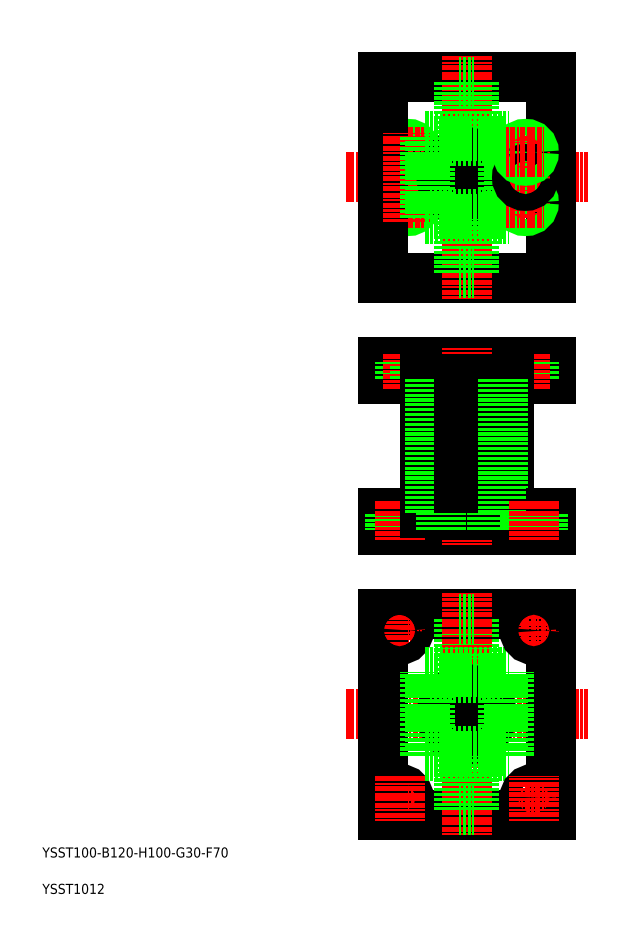
<metadata>
{"format":"dxf","ext":"dxf","renderer":"ezdxf+matplotlib","layout":"modelspace","background":"white","min_lineweight":24,"dpi":150}
</metadata>
<code>
0
SECTION
2
ENTITIES
0
TEXT
8
0
10
40
20
61.7
30
0
40
6
1
YSST100-B120-H100-G30-F70
0
TEXT
8
0
10
40
20
40
30
0
40
6
1
YSST1012
0
LINE
8
0
10
242.9
20
207
30
0
11
342.9
21
207
31
0
0
LINE
8
0
10
342.9
20
87.01
30
0
11
242.9
21
87.01
31
0
0
LINE
8
CENTER
10
239.5
20
97.01
30
0
11
266.3
21
97.01
31
0
0
LINE
8
CENTER
10
266.3
20
197
30
0
11
239.5
21
197
31
0
0
LINE
8
CENTER
10
220.8
20
147
30
0
11
365.1
21
147
31
0
0
LINE
8
0
10
242.9
20
87.01
30
0
11
242.9
21
207
31
0
0
LINE
8
CENTER
10
252.9
20
210.4
30
0
11
252.9
21
183.6
31
0
0
CIRCLE
8
0
10
252.9
20
97.01
30
0
40
5.5
0
LINE
8
CENTER
10
252.9
20
110.4
30
0
11
252.9
21
83.62
31
0
0
CIRCLE
8
0
10
252.9
20
197
30
0
40
5.5
0
LINE
8
0
10
342.9
20
207
30
0
11
342.9
21
87.01
31
0
0
LINE
8
CENTER
10
332.9
20
183.6
30
0
11
332.9
21
210.4
31
0
0
LINE
8
0
10
288.4
20
172
30
0
11
288.4
21
204
31
0
0
LINE
8
0
10
297.4
20
172
30
0
11
297.4
21
204
31
0
0
LINE
8
CENTER
10
292.9
20
74.85
30
0
11
292.9
21
219.2
31
0
0
CIRCLE
8
0
10
292.9
20
147
30
0
40
15
0
LINE
8
0
10
267.9
20
172
30
0
11
317.9
21
172
31
0
0
LINE
8
0
10
271.1
20
168.8
30
0
11
314.7
21
168.8
31
0
0
LINE
8
0
10
267.9
20
122
30
0
11
317.9
21
122
31
0
0
LINE
8
0
10
271.1
20
125.2
30
0
11
314.7
21
125.2
31
0
0
LINE
8
0
10
267.9
20
122
30
0
11
267.9
21
172
31
0
0
LINE
8
0
10
271.1
20
125.2
30
0
11
271.1
21
168.8
31
0
0
LINE
8
0
10
297.4
20
90.01
30
0
11
297.4
21
122
31
0
0
LINE
8
0
10
288.4
20
90.01
30
0
11
288.4
21
122
31
0
0
LINE
8
0
10
288.4
20
90.01
30
0
11
297.4
21
90.01
31
0
0
LINE
8
0
10
317.9
20
122
30
0
11
317.9
21
172
31
0
0
LINE
8
0
10
314.7
20
125.2
30
0
11
314.7
21
168.8
31
0
0
LINE
8
CENTER
10
319.5
20
97.01
30
0
11
346.3
21
97.01
31
0
0
CIRCLE
8
0
10
332.9
20
97.01
30
0
40
5.5
0
LINE
8
CENTER
10
332.9
20
83.62
30
0
11
332.9
21
110.4
31
0
0
LINE
8
0
10
288.4
20
204
30
0
11
297.4
21
204
31
0
0
LINE
8
CENTER
10
346.3
20
197
30
0
11
319.5
21
197
31
0
0
CIRCLE
8
0
10
332.9
20
197
30
0
40
5.5
0
CIRCLE
8
0
10
257.9
20
482
30
0
40
4
0
CIRCLE
8
0
10
257.9
20
452
30
0
40
4
0
CIRCLE
8
0
10
257.9
20
467
30
0
40
5
0
LINE
8
0
10
242.9
20
527
30
0
11
342.9
21
527
31
0
0
LINE
8
0
10
342.9
20
407
30
0
11
242.9
21
407
31
0
0
LINE
8
0
10
242.9
20
357
30
0
11
342.9
21
357
31
0
0
LINE
8
0
10
242.9
20
347
30
0
11
342.9
21
347
31
0
0
LINE
8
0
10
242.9
20
257
30
0
11
342.9
21
257
31
0
0
LINE
8
0
10
242.9
20
267
30
0
11
342.9
21
267
31
0
0
CIRCLE
8
0
10
257.9
20
482
30
0
40
5
0
LINE
8
CENTER
10
269.2
20
482
30
0
11
246.6
21
482
31
0
0
CIRCLE
8
0
10
257.9
20
452
30
0
40
5
0
LINE
8
CENTER
10
269.2
20
452
30
0
11
246.6
21
452
31
0
0
LINE
8
CENTER
10
220.8
20
467
30
0
11
365.1
21
467
31
0
0
LINE
8
0
10
242.9
20
347
30
0
11
242.9
21
357
31
0
0
LINE
8
0
10
253.9
20
357
30
0
11
253.9
21
347
31
0
0
LINE
8
0
10
252.9
20
357
30
0
11
252.9
21
347
31
0
0
LINE
8
CENTER
10
257.9
20
340.8
30
0
11
257.9
21
363.3
31
0
0
LINE
8
0
10
242.9
20
257
30
0
11
242.9
21
267
31
0
0
LINE
8
0
10
258.4
20
257
30
0
11
258.4
21
267
31
0
0
LINE
8
0
10
247.4
20
257
30
0
11
247.4
21
267
31
0
0
LINE
8
CENTER
10
252.9
20
251.2
30
0
11
252.9
21
274.1
31
0
0
LINE
8
0
10
242.9
20
407
30
0
11
242.9
21
527
31
0
0
LINE
8
CENTER
10
257.9
20
440.7
30
0
11
257.9
21
493.3
31
0
0
LINE
8
0
10
242.9
20
437
30
0
11
242.9
21
437
31
0
0
LINE
8
0
10
242.9
20
467
30
0
11
242.9
21
467
31
0
0
LINE
8
CENTER
10
292.9
20
394.8
30
0
11
292.9
21
539.2
31
0
0
LINE
8
0
10
342.9
20
357
30
0
11
342.9
21
347
31
0
0
LINE
8
0
10
331.9
20
357
30
0
11
331.9
21
347
31
0
0
LINE
8
0
10
332.9
20
357
30
0
11
332.9
21
347
31
0
0
LINE
8
0
10
322.9
20
357
30
0
11
322.9
21
347
31
0
0
LINE
8
0
10
323.9
20
357
30
0
11
323.9
21
347
31
0
0
LINE
8
0
10
307.9
20
347
30
0
11
307.9
21
357
31
0
0
LINE
8
0
10
277.9
20
347
30
0
11
277.9
21
357
31
0
0
LINE
8
0
10
262.9
20
357
30
0
11
262.9
21
347
31
0
0
LINE
8
0
10
261.9
20
357
30
0
11
261.9
21
347
31
0
0
LINE
8
CENTER
10
327.9
20
340.8
30
0
11
327.9
21
363.3
31
0
0
LINE
8
CENTER
10
292.9
20
248
30
0
11
292.9
21
365.6
31
0
0
LINE
8
0
10
267.9
20
267
30
0
11
267.9
21
347
31
0
0
LINE
8
0
10
271.1
20
267
30
0
11
271.1
21
347
31
0
0
LINE
8
0
10
288.4
20
267
30
0
11
288.4
21
347
31
0
0
LINE
8
0
10
297.4
20
267
30
0
11
297.4
21
347
31
0
0
LINE
8
0
10
277.9
20
267
30
0
11
277.9
21
257
31
0
0
LINE
8
0
10
317.9
20
267
30
0
11
317.9
21
347
31
0
0
LINE
8
0
10
314.7
20
267
30
0
11
314.7
21
347
31
0
0
LINE
8
0
10
307.9
20
267
30
0
11
307.9
21
257
31
0
0
LINE
8
0
10
342.9
20
267
30
0
11
342.9
21
257
31
0
0
LINE
8
0
10
338.4
20
257
30
0
11
338.4
21
267
31
0
0
LINE
8
0
10
327.4
20
257
30
0
11
327.4
21
267
31
0
0
LINE
8
CENTER
10
332.9
20
251.2
30
0
11
332.9
21
274.1
31
0
0
LINE
8
0
10
342.9
20
527
30
0
11
342.9
21
407
31
0
0
LINE
8
0
10
288.4
20
492
30
0
11
288.4
21
524
31
0
0
LINE
8
0
10
297.4
20
492
30
0
11
297.4
21
524
31
0
0
CIRCLE
8
0
10
292.9
20
467
30
0
40
15
0
LINE
8
0
10
271.1
20
488.8
30
0
11
314.7
21
488.8
31
0
0
LINE
8
0
10
271.1
20
445.2
30
0
11
314.7
21
445.2
31
0
0
LINE
8
0
10
267.9
20
492
30
0
11
317.9
21
492
31
0
0
LINE
8
0
10
267.9
20
442
30
0
11
317.9
21
442
31
0
0
LINE
8
0
10
267.9
20
442
30
0
11
267.9
21
492
31
0
0
LINE
8
0
10
271.1
20
445.2
30
0
11
271.1
21
488.8
31
0
0
LINE
8
0
10
288.4
20
410
30
0
11
288.4
21
442
31
0
0
LINE
8
0
10
297.4
20
410
30
0
11
297.4
21
442
31
0
0
LINE
8
0
10
288.4
20
410
30
0
11
297.4
21
410
31
0
0
LINE
8
0
10
317.9
20
442
30
0
11
317.9
21
492
31
0
0
LINE
8
CENTER
10
327.9
20
440.7
30
0
11
327.9
21
493.3
31
0
0
LINE
8
0
10
314.7
20
445.2
30
0
11
314.7
21
488.8
31
0
0
CIRCLE
8
0
10
327.9
20
452
30
0
40
4
0
CIRCLE
8
0
10
327.9
20
452
30
0
40
5
0
LINE
8
CENTER
10
316.6
20
452
30
0
11
339.2
21
452
31
0
0
LINE
8
CENTER
10
316.6
20
452
30
0
11
339.2
21
452
31
0
0
CIRCLE
8
0
10
327.9
20
482
30
0
40
4
0
CIRCLE
8
0
10
327.9
20
467
30
0
40
5
0
CIRCLE
8
0
10
327.9
20
482
30
0
40
5
0
LINE
8
CENTER
10
316.6
20
482
30
0
11
339.2
21
482
31
0
0
LINE
8
0
10
288.4
20
524
30
0
11
297.4
21
524
31
0
0
ENDSEC
0
EOF

</code>
